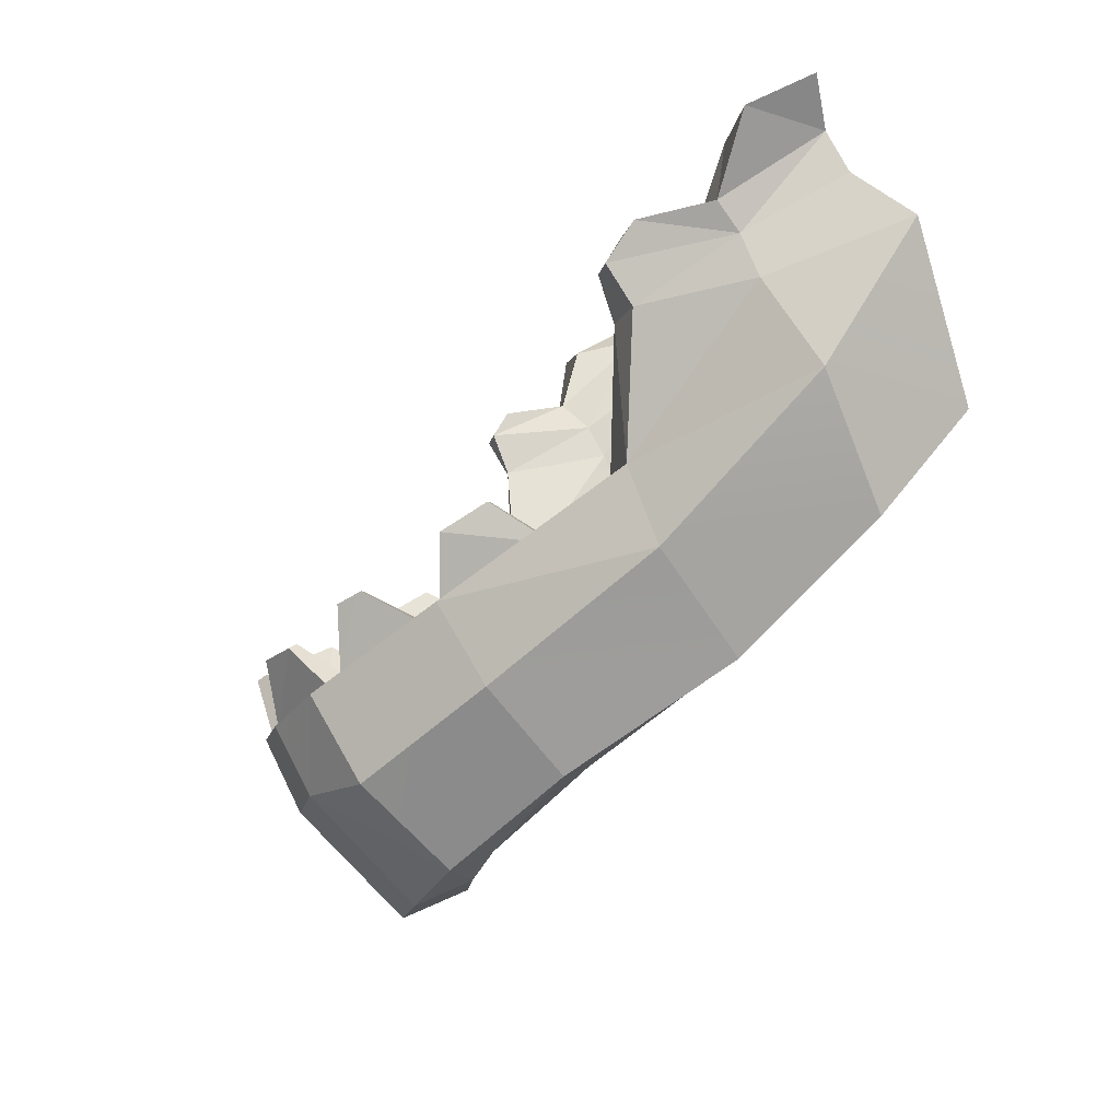
<metadata>
{"format":"obj","ext":"obj","renderer":"f3d","projection":"perspective","resolution":1024,"background":"white","views":[{"elev":-10.3,"azim":80.2,"up":"+Y"}]}
</metadata>
<code>
g ChaosSkullBottom
v 0.3912 1.114 0.6279
v 0.3648 1.073 0.6934
v 0.3749 1.057 0.5223
v 0.3648 1.073 0.6934
v 0.2873 0.9665 0.6743
v 0.3749 1.057 0.5223
v 0.3535 0.9574 0.6976
v 0.3903 1.069 0.7024
v 0.4411 1.048 0.5455
v 0.3903 1.069 0.7024
v 0.4167 1.111 0.6369
v 0.4411 1.048 0.5455
v 0.3903 1.069 0.7024
v 0.3648 1.073 0.6934
v 0.4167 1.111 0.6369
v 0.3912 1.114 0.6279
v 0.4167 1.111 0.6369
v 0.3912 1.114 0.6279
v 0.4411 1.048 0.5455
v 0.3749 1.057 0.5223
v 0.3903 1.069 0.7024
v 0.3535 0.9574 0.6976
v 0.3648 1.073 0.6934
v 0.2873 0.9665 0.6743
v 0.2608 0.9812 0.8329
v 0.203 0.8701 0.8124
v 0.2837 0.9978 0.8007
v 0.203 0.8701 0.8124
v 0.2891 0.9437 0.6877
v 0.2837 0.9978 0.8007
v 0.3337 0.9376 0.7035
v 0.2477 0.8639 0.8282
v 0.2971 0.996 0.8053
v 0.2741 0.9794 0.8375
v 0.2971 0.996 0.8053
v 0.2741 0.9794 0.8375
v 0.2837 0.9978 0.8007
v 0.2608 0.9812 0.8329
v 0.2971 0.996 0.8053
v 0.2837 0.9978 0.8007
v 0.3337 0.9376 0.7035
v 0.2891 0.9437 0.6877
v 0.2741 0.9794 0.8375
v 0.2477 0.8639 0.8282
v 0.2608 0.9812 0.8329
v 0.203 0.8701 0.8124
v -0.111 0.9241 0.9189
v -0.1649 0.936 0.8884
v -0.04318 0.8424 0.8755
v -0.1649 0.936 0.8884
v -0.1954 0.8731 0.7971
v -0.04318 0.8424 0.8755
v -0.1214 0.9155 0.9311
v -0.07008 0.8202 0.9073
v -0.1753 0.9274 0.9007
v -0.07008 0.8202 0.9073
v -0.2223 0.8508 0.8289
v -0.1753 0.9274 0.9007
v -0.111 0.9241 0.9189
v -0.1214 0.9155 0.9311
v -0.1649 0.936 0.8884
v -0.1753 0.9274 0.9007
v -0.1649 0.936 0.8884
v -0.1753 0.9274 0.9007
v -0.1954 0.8731 0.7971
v -0.2223 0.8508 0.8289
v -0.1214 0.9155 0.9311
v -0.111 0.9241 0.9189
v -0.07008 0.8202 0.9073
v -0.04318 0.8424 0.8755
v -0.3678 0.7237 0.5196
v -0.5129 0.8784 0.2951
v -0.4184 0.8554 0.6539
v -0.5129 0.8784 0.2951
v -0.5565 1.04 0.4211
v -0.4184 0.8554 0.6539
v -0.6328 1.062 0.1229
v -0.5256 1.149 0.4562
v -0.4379 1.146 0.4634
v -0.3678 0.9716 0.7049
v -0.4379 1.146 0.4634
v -0.2884 0.9942 0.6534
v -0.3678 0.9716 0.7049
v -0.1777 0.8864 0.7949
v -0.4242 1.019 0.4079
v -0.4267 0.8752 0.3023
v -0.2876 0.9015 0.5731
v -0.2884 0.7463 0.468
v -0.4379 1.146 0.4634
v -0.2884 0.9942 0.6534
v -0.1834 0.7774 0.7159
v -0.1777 0.8864 0.7949
v -0.2884 0.7463 0.468
v -0.4267 0.8752 0.3023
v -0.3678 0.7237 0.5196
v -0.4267 0.8752 0.3023
v -0.5129 0.8784 0.2951
v -0.3678 0.7237 0.5196
v 0.5338 1.218 -0.00277
v 0.6326 1.221 -0.008865
v 0.5238 1.464 0.09074
v 0.7183 1.47 0.08621
v -0.5376 1.215 0.000113
v -0.5295 1.462 0.09395
v -0.6365 1.218 -0.006968
v -0.6892 1.467 0.08964
v 0.1161 0.5502 0.7016
v 0.1342 0.7109 0.8627
v 0.2202 0.5978 0.662
v 0.1342 0.7109 0.8627
v 0.2625 0.7184 0.7991
v 0.2202 0.5978 0.662
v 0.1161 0.8162 0.9156
v 0.09299 0.8549 0.8275
v 0.2202 0.853 0.8711
v 0.09299 0.8549 0.8275
v 0.1753 0.8841 0.8003
v 0.2202 0.853 0.8711
v 0.3664 0.9722 0.7035
v 0.09303 0.5902 0.6112
v 0.1752 0.6288 0.5912
v 0.09642 0.7401 0.739
v 0.1752 0.6288 0.5912
v 0.1808 0.7823 0.7048
v 0.09642 0.7401 0.739
v 0.1161 0.5502 0.7016
v 0.2202 0.5978 0.662
v 0.09303 0.5902 0.6112
v 0.2202 0.5978 0.662
v 0.1752 0.6288 0.5912
v 0.09303 0.5902 0.6112
v 0.3664 0.7243 0.5182
v -0.3678 0.7237 0.5196
v -0.4184 0.8554 0.6539
v -0.2249 0.6005 0.6557
v -0.4184 0.8554 0.6539
v -0.2659 0.7228 0.7772
v -0.2249 0.6005 0.6557
v -0.1777 0.8864 0.7949
v -0.2249 0.8558 0.8647
v -0.3678 0.9716 0.7049
v -0.0965 0.8576 0.8214
v -0.2876 0.9015 0.5731
v -0.2884 0.7463 0.468
v -0.1834 0.7774 0.7159
v -0.2884 0.7463 0.468
v -0.1777 0.6312 0.5858
v -0.1834 0.7774 0.7159
v -0.2884 0.7463 0.468
v -0.3678 0.7237 0.5196
v -0.1777 0.6312 0.5858
v -0.3678 0.7237 0.5196
v -0.2249 0.6005 0.6557
v -0.1777 0.6312 0.5858
v -0.09661 0.5942 0.6056
v 0.3664 0.7243 0.5182
v 0.4093 0.8457 0.6367
v 0.5088 0.8795 0.2946
v 0.5671 1.024 0.4193
v 0.2876 0.9945 0.6528
v 0.4339 1.147 0.4618
v 0.3664 0.9722 0.7035
v 0.1753 0.8841 0.8003
v 0.4339 1.147 0.4618
v 0.5216 1.15 0.4556
v 0.3664 0.9722 0.7035
v 0.2876 0.7465 0.4675
v 0.4227 0.8765 0.3008
v 0.2867 0.9017 0.5725
v 0.4201 1.02 0.4064
v 0.1808 0.7823 0.7048
v 0.4339 1.147 0.4618
v 0.2876 0.9945 0.6528
v 0.2876 0.7465 0.4675
v 0.3664 0.7243 0.5182
v 0.4227 0.8765 0.3008
v 0.3664 0.7243 0.5182
v 0.5088 0.8795 0.2946
v 0.4227 0.8765 0.3008
v 0.4227 0.8765 0.3008
v 0.5088 0.8795 0.2946
v 0.5133 1.061 0.1267
v 0.628 1.065 0.1203
v 0.4227 0.8765 0.3008
v 0.5133 1.061 0.1267
v 0.4201 1.02 0.4064
v 0.5165 1.247 0.2241
v 0.5165 1.247 0.2241
v 0.4339 1.147 0.4618
v 0.5298 1.404 0.2814
v 0.5014 1.428 0.4917
v 0.5168 1.474 0.4649
v 0.5637 1.427 0.4932
v 0.5902 1.484 0.4571
v 0.5088 0.8795 0.2946
v 0.5671 1.024 0.4193
v 0.628 1.065 0.1203
v 0.7018 1.255 0.2173
v -0.5184 1.058 0.13
v -0.5376 1.215 0.000113
v -0.6328 1.062 0.1229
v -0.6365 1.218 -0.006968
v -0.6328 1.062 0.1229
v -0.6365 1.218 -0.006968
v -0.689 1.277 0.2295
v -0.6892 1.467 0.08964
v -0.5813 1.607 0.3266
v -0.7012 1.62 0.3268
v -0.6156 1.666 0.2326
v -0.7012 1.62 0.3268
v -0.7088 1.671 0.2265
v -0.6156 1.666 0.2326
v -0.5184 1.058 0.13
v -0.5222 1.244 0.2279
v -0.5376 1.215 0.000113
v -0.5222 1.244 0.2279
v -0.5295 1.462 0.09395
v -0.5376 1.215 0.000113
v 0.3664 0.7243 0.5182
v 0.2202 0.5978 0.662
v 0.4093 0.8457 0.6367
v 0.2625 0.7184 0.7991
v 0.1752 0.6288 0.5912
v 0.2876 0.7465 0.4675
v 0.1808 0.7823 0.7048
v 0.3664 0.7243 0.5182
v 0.2876 0.7465 0.4675
v 0.1752 0.6288 0.5912
v -0.1487 0.7107 0.8568
v 0.0002155 0.6963 0.8674
v -0.1208 0.5544 0.6948
v 0.0002155 0.6963 0.8674
v 6.944e-05 0.5362 0.706
v -0.1208 0.5544 0.6948
v -0.1206 0.8195 0.9083
v -0.0965 0.8576 0.8214
v 6.944e-05 0.8081 0.9224
v -0.0004415 0.8501 0.8267
v -0.09968 0.7439 0.7337
v -0.09661 0.5942 0.6056
v -0.000259 0.7328 0.732
v -0.000405 0.58 0.6061
v -0.0004415 0.8501 0.8267
v -0.0965 0.8576 0.8214
v -0.09968 0.7439 0.7337
v -0.1208 0.5544 0.6948
v 6.944e-05 0.5362 0.706
v -0.09661 0.5942 0.6056
v 6.944e-05 0.5362 0.706
v -0.000405 0.58 0.6061
v -0.09661 0.5942 0.6056
v -0.1487 0.7107 0.8568
v -0.1206 0.8195 0.9083
v 0.0002155 0.6963 0.8674
v -0.1206 0.8195 0.9083
v 6.944e-05 0.8081 0.9224
v 0.0002155 0.6963 0.8674
v -0.4184 0.8554 0.6539
v -0.3678 0.9716 0.7049
v -0.2659 0.7228 0.7772
v -0.3678 0.9716 0.7049
v -0.2249 0.8558 0.8647
v -0.2659 0.7228 0.7772
v -0.4184 0.8554 0.6539
v -0.5565 1.04 0.4211
v -0.3678 0.9716 0.7049
v -0.5565 1.04 0.4211
v -0.5256 1.149 0.4562
v -0.3678 0.9716 0.7049
v -0.5256 1.149 0.4562
v -0.689 1.277 0.2295
v -0.6425 1.393 0.291
v -0.689 1.277 0.2295
v -0.6892 1.467 0.08964
v -0.6425 1.393 0.291
v -0.6892 1.467 0.08964
v -0.6584 1.547 0.1649
v -0.6425 1.393 0.291
v -0.6892 1.467 0.08964
v -0.5295 1.462 0.09395
v -0.6584 1.547 0.1649
v -0.5383 1.562 0.1797
v -0.5222 1.244 0.2279
v -0.5349 1.402 0.285
v -0.5295 1.462 0.09395
v -0.5383 1.562 0.1797
v -0.4242 1.019 0.4079
v -0.2876 0.9015 0.5731
v -0.2884 0.9942 0.6534
v -0.2876 0.9015 0.5731
v -0.1834 0.7774 0.7159
v -0.2884 0.9942 0.6534
v 0.1808 0.7823 0.7048
v 0.1753 0.8841 0.8003
v 0.09642 0.7401 0.739
v 0.1753 0.8841 0.8003
v 0.09299 0.8549 0.8275
v 0.09642 0.7401 0.739
v 0.2867 0.9017 0.5725
v 0.2876 0.9945 0.6528
v 0.1808 0.7823 0.7048
v 0.1753 0.8841 0.8003
v 0.4201 1.02 0.4064
v 0.7183 1.47 0.08621
v 0.6542 1.549 0.1622
v 0.5238 1.464 0.09074
v 0.6542 1.549 0.1622
v 0.5341 1.564 0.1763
v 0.5238 1.464 0.09074
v 0.5671 1.024 0.4193
v 0.5216 1.15 0.4556
v 0.7018 1.255 0.2173
v 0.5216 1.15 0.4556
v 0.6386 1.395 0.2896
v 0.7018 1.255 0.2173
v 0.4093 0.8457 0.6367
v 0.3664 0.9722 0.7035
v 0.5671 1.024 0.4193
v 0.3664 0.9722 0.7035
v 0.5216 1.15 0.4556
v 0.5671 1.024 0.4193
v 0.4093 0.8457 0.6367
v 0.2625 0.7184 0.7991
v 0.3664 0.9722 0.7035
v 0.2202 0.853 0.8711
v 0.2625 0.7184 0.7991
v 0.1342 0.7109 0.8627
v 0.2202 0.853 0.8711
v 0.1161 0.8162 0.9156
v 0.4339 1.147 0.4618
v 0.4963 1.357 0.4674
v 0.5216 1.15 0.4556
v 0.4963 1.357 0.4674
v 0.5681 1.365 0.4551
v 0.5216 1.15 0.4556
v 0.5216 1.15 0.4556
v 0.5681 1.365 0.4551
v 0.6386 1.395 0.2896
v 0.5681 1.365 0.4551
v 0.6286 1.46 0.3146
v 0.6386 1.395 0.2896
v 0.6542 1.549 0.1622
v 0.6474 1.61 0.1941
v 0.5341 1.564 0.1763
v 0.5572 1.635 0.2125
v 0.6086 1.669 0.2266
v 0.7018 1.674 0.221
v 0.4339 1.147 0.4618
v 0.5298 1.404 0.2814
v 0.4963 1.357 0.4674
v 0.5298 1.404 0.2814
v 0.5376 1.459 0.3087
v 0.4963 1.357 0.4674
v -0.5046 1.356 0.4694
v -0.5764 1.364 0.456
v -0.5107 1.427 0.4946
v -0.5764 1.364 0.456
v -0.5728 1.426 0.4943
v -0.5107 1.427 0.4946
v -0.5436 1.456 0.3132
v -0.5547 1.498 0.3594
v -0.5623 1.633 0.2165
v -0.5547 1.498 0.3594
v -0.5813 1.607 0.3266
v -0.5623 1.633 0.2165
v -0.5623 1.633 0.2165
v -0.5813 1.607 0.3266
v -0.6156 1.666 0.2326
v -0.5623 1.633 0.2165
v -0.6156 1.666 0.2326
v -0.6523 1.608 0.1969
v -0.7088 1.671 0.2265
v -0.5383 1.562 0.1797
v -0.6584 1.547 0.1649
v -0.6341 1.459 0.3154
v -0.6523 1.608 0.1969
v -0.6445 1.501 0.3521
v -0.6445 1.501 0.3521
v -0.6523 1.608 0.1969
v -0.7012 1.62 0.3268
v -0.6523 1.608 0.1969
v -0.7088 1.671 0.2265
v -0.7012 1.62 0.3268
v 0.5133 1.061 0.1267
v 0.628 1.065 0.1203
v 0.5338 1.218 -0.00277
v 0.6326 1.221 -0.008865
v 0.628 1.065 0.1203
v 0.7018 1.255 0.2173
v 0.6326 1.221 -0.008865
v 0.7183 1.47 0.08621
v 0.7018 1.255 0.2173
v 0.6386 1.395 0.2896
v 0.7183 1.47 0.08621
v 0.6386 1.395 0.2896
v 0.6542 1.549 0.1622
v 0.7183 1.47 0.08621
v 0.6386 1.395 0.2896
v 0.6286 1.46 0.3146
v 0.6542 1.549 0.1622
v 0.6286 1.46 0.3146
v 0.6474 1.61 0.1941
v 0.6542 1.549 0.1622
v 0.5476 1.5 0.3553
v 0.5748 1.61 0.3217
v 0.6375 1.503 0.3491
v 0.5748 1.61 0.3217
v 0.6947 1.622 0.3222
v 0.6375 1.503 0.3491
v 0.5298 1.404 0.2814
v 0.5341 1.564 0.1763
v 0.5376 1.459 0.3087
v 0.5341 1.564 0.1763
v 0.5572 1.635 0.2125
v 0.5376 1.459 0.3087
v 0.5165 1.247 0.2241
v 0.5238 1.464 0.09074
v 0.5298 1.404 0.2814
v 0.5341 1.564 0.1763
v 0.5133 1.061 0.1267
v 0.5338 1.218 -0.00277
v 0.5165 1.247 0.2241
v 0.5338 1.218 -0.00277
v 0.5238 1.464 0.09074
v 0.5165 1.247 0.2241
v -0.4267 0.8752 0.3023
v -0.5184 1.058 0.13
v -0.5129 0.8784 0.2951
v -0.6328 1.062 0.1229
v -0.6328 1.062 0.1229
v -0.689 1.277 0.2295
v -0.5565 1.04 0.4211
v -0.5764 1.364 0.456
v -0.6341 1.459 0.3154
v -0.5728 1.426 0.4943
v -0.5728 1.426 0.4943
v -0.6341 1.459 0.3154
v -0.5976 1.483 0.4583
v -0.6445 1.501 0.3521
v -0.5976 1.483 0.4583
v -0.6341 1.459 0.3154
v -0.5107 1.427 0.4946
v -0.5728 1.426 0.4943
v -0.5243 1.472 0.4675
v -0.5976 1.483 0.4583
v -0.5046 1.356 0.4694
v -0.5107 1.427 0.4946
v -0.5436 1.456 0.3132
v -0.5436 1.456 0.3132
v -0.5107 1.427 0.4946
v -0.5547 1.498 0.3594
v -0.5547 1.498 0.3594
v -0.5107 1.427 0.4946
v -0.5243 1.472 0.4675
v -0.4242 1.019 0.4079
v -0.4379 1.146 0.4634
v -0.5222 1.244 0.2279
v -0.5349 1.402 0.285
v -0.4267 0.8752 0.3023
v -0.5184 1.058 0.13
v -0.4242 1.019 0.4079
v -0.5222 1.244 0.2279
v 0.4963 1.357 0.4674
v 0.5014 1.428 0.4917
v 0.5681 1.365 0.4551
v 0.5014 1.428 0.4917
v 0.5637 1.427 0.4932
v 0.5681 1.365 0.4551
v 0.4963 1.357 0.4674
v 0.5376 1.459 0.3087
v 0.5014 1.428 0.4917
v 0.5376 1.459 0.3087
v 0.5476 1.5 0.3553
v 0.5014 1.428 0.4917
v 0.5014 1.428 0.4917
v 0.5476 1.5 0.3553
v 0.5168 1.474 0.4649
v 0.5376 1.459 0.3087
v 0.5572 1.635 0.2125
v 0.5476 1.5 0.3553
v 0.5476 1.5 0.3553
v 0.5572 1.635 0.2125
v 0.5748 1.61 0.3217
v 0.5572 1.635 0.2125
v 0.6086 1.669 0.2266
v 0.5748 1.61 0.3217
v 0.6286 1.46 0.3146
v 0.6375 1.503 0.3491
v 0.6474 1.61 0.1941
v 0.6375 1.503 0.3491
v 0.6947 1.622 0.3222
v 0.6474 1.61 0.1941
v 0.6474 1.61 0.1941
v 0.6947 1.622 0.3222
v 0.7018 1.674 0.221
v 0.5681 1.365 0.4551
v 0.5637 1.427 0.4932
v 0.6286 1.46 0.3146
v 0.5637 1.427 0.4932
v 0.5902 1.484 0.4571
v 0.6286 1.46 0.3146
v 0.6286 1.46 0.3146
v 0.5902 1.484 0.4571
v 0.6375 1.503 0.3491
v -0.4379 1.146 0.4634
v -0.5256 1.149 0.4562
v -0.5046 1.356 0.4694
v -0.5256 1.149 0.4562
v -0.5764 1.364 0.456
v -0.5046 1.356 0.4694
v -0.4379 1.146 0.4634
v -0.5046 1.356 0.4694
v -0.5349 1.402 0.285
v -0.5046 1.356 0.4694
v -0.5436 1.456 0.3132
v -0.5349 1.402 0.285
v -0.5349 1.402 0.285
v -0.5436 1.456 0.3132
v -0.5383 1.562 0.1797
v -0.5436 1.456 0.3132
v -0.5623 1.633 0.2165
v -0.5383 1.562 0.1797
v -0.6425 1.393 0.291
v -0.6584 1.547 0.1649
v -0.6341 1.459 0.3154
v -0.6584 1.547 0.1649
v -0.6523 1.608 0.1969
v -0.6341 1.459 0.3154
v -0.6341 1.459 0.3154
v -0.5764 1.364 0.456
v -0.6425 1.393 0.291
v -0.5764 1.364 0.456
v -0.5256 1.149 0.4562
v -0.6425 1.393 0.291
v 0.5748 1.61 0.3217
v 0.6086 1.669 0.2266
v 0.6947 1.622 0.3222
v 0.6086 1.669 0.2266
v 0.7018 1.674 0.221
v 0.6947 1.622 0.3222
v -0.5547 1.498 0.3594
v -0.6445 1.501 0.3521
v -0.5813 1.607 0.3266
v -0.6445 1.501 0.3521
v -0.7012 1.62 0.3268
v -0.5813 1.607 0.3266
v 0.5168 1.474 0.4649
v 0.5476 1.5 0.3553
v 0.5902 1.484 0.4571
v 0.5476 1.5 0.3553
v 0.6375 1.503 0.3491
v 0.5902 1.484 0.4571
v -0.5243 1.472 0.4675
v -0.5976 1.483 0.4583
v -0.5547 1.498 0.3594
v -0.5976 1.483 0.4583
v -0.6445 1.501 0.3521
v -0.5547 1.498 0.3594
v -0.000405 0.58 0.6061
v 6.944e-05 0.5362 0.706
v 0.09303 0.5902 0.6112
v 6.944e-05 0.5362 0.706
v 0.1161 0.5502 0.7016
v 0.09303 0.5902 0.6112
v -0.000405 0.58 0.6061
v 0.09303 0.5902 0.6112
v -0.000259 0.7328 0.732
v 0.09642 0.7401 0.739
v -0.0004415 0.8501 0.8267
v 0.09642 0.7401 0.739
v 0.09299 0.8549 0.8275
v -0.0004415 0.8501 0.8267
v 0.09299 0.8549 0.8275
v 6.944e-05 0.8081 0.9224
v 0.1161 0.8162 0.9156
v 0.1342 0.7109 0.8627
v 0.0002155 0.6963 0.8674
v 0.1161 0.8162 0.9156
v 6.944e-05 0.8081 0.9224
v 6.944e-05 0.5362 0.706
v 0.0002155 0.6963 0.8674
v 0.1161 0.5502 0.7016
v 0.1342 0.7109 0.8627
v -0.2249 0.6005 0.6557
v -0.1208 0.5544 0.6948
v -0.09661 0.5942 0.6056
v -0.1834 0.7774 0.7159
v -0.1777 0.6312 0.5858
v -0.09968 0.7439 0.7337
v -0.1777 0.6312 0.5858
v -0.09661 0.5942 0.6056
v -0.09968 0.7439 0.7337
v -0.0965 0.8576 0.8214
v -0.1777 0.8864 0.7949
v -0.09968 0.7439 0.7337
v -0.1777 0.8864 0.7949
v -0.1834 0.7774 0.7159
v -0.09968 0.7439 0.7337
v -0.0965 0.8576 0.8214
v -0.1206 0.8195 0.9083
v -0.2249 0.8558 0.8647
v -0.2659 0.7228 0.7772
v -0.2249 0.8558 0.8647
v -0.1487 0.7107 0.8568
v -0.2249 0.8558 0.8647
v -0.1206 0.8195 0.9083
v -0.1487 0.7107 0.8568
v -0.1208 0.5544 0.6948
v -0.2249 0.6005 0.6557
v -0.1487 0.7107 0.8568
v -0.2249 0.6005 0.6557
v -0.2659 0.7228 0.7772
v -0.1487 0.7107 0.8568
v 0.1076 0.9241 0.9189
v 0.03974 0.8424 0.8755
v 0.1615 0.936 0.8884
v 0.03974 0.8424 0.8755
v 0.1919 0.8731 0.7971
v 0.1615 0.936 0.8884
v 0.2188 0.8508 0.8289
v 0.06668 0.8202 0.9073
v 0.1719 0.9274 0.9007
v 0.06668 0.8202 0.9073
v 0.1179 0.9155 0.9311
v 0.1719 0.9274 0.9007
v 0.1719 0.9274 0.9007
v 0.1179 0.9155 0.9311
v 0.1615 0.936 0.8884
v 0.1076 0.9241 0.9189
v 0.1615 0.936 0.8884
v 0.1919 0.8731 0.7971
v 0.1719 0.9274 0.9007
v 0.2188 0.8508 0.8289
v 0.1179 0.9155 0.9311
v 0.06668 0.8202 0.9073
v 0.1076 0.9241 0.9189
v 0.03974 0.8424 0.8755
v -0.2908 0.9665 0.6743
v -0.3682 1.073 0.6934
v -0.3784 1.057 0.5223
v -0.3682 1.073 0.6934
v -0.3946 1.114 0.6279
v -0.3784 1.057 0.5223
v -0.3569 0.9574 0.6976
v -0.4445 1.048 0.5455
v -0.3937 1.069 0.7024
v -0.4445 1.048 0.5455
v -0.4201 1.111 0.6369
v -0.3937 1.069 0.7024
v -0.3937 1.069 0.7024
v -0.4201 1.111 0.6369
v -0.3682 1.073 0.6934
v -0.3946 1.114 0.6279
v -0.3784 1.057 0.5223
v -0.3946 1.114 0.6279
v -0.4445 1.048 0.5455
v -0.4201 1.111 0.6369
v -0.3937 1.069 0.7024
v -0.3682 1.073 0.6934
v -0.3569 0.9574 0.6976
v -0.2908 0.9665 0.6743
v -0.2642 0.9812 0.8329
v -0.2872 0.9978 0.8007
v -0.2064 0.8701 0.8124
v -0.2872 0.9978 0.8007
v -0.2925 0.9437 0.6877
v -0.2064 0.8701 0.8124
v -0.2775 0.9794 0.8375
v -0.2511 0.8639 0.8282
v -0.3005 0.996 0.8053
v -0.3372 0.9376 0.7035
v -0.2642 0.9812 0.8329
v -0.2775 0.9794 0.8375
v -0.2872 0.9978 0.8007
v -0.3005 0.996 0.8053
v -0.2925 0.9437 0.6877
v -0.2872 0.9978 0.8007
v -0.3372 0.9376 0.7035
v -0.3005 0.996 0.8053
v -0.2775 0.9794 0.8375
v -0.2642 0.9812 0.8329
v -0.2511 0.8639 0.8282
v -0.2064 0.8701 0.8124
g ChaosSkullBottom_0
f 3 2 1
f 6 5 4
f 9 8 7
f 12 11 10
f 15 14 13
f 15 16 14
f 19 18 17
f 19 20 18
f 23 22 21
f 23 24 22
f 27 26 25
f 30 29 28
f 33 32 31
f 33 34 32
f 37 36 35
f 37 38 36
f 41 40 39
f 41 42 40
f 45 44 43
f 45 46 44
f 49 48 47
f 52 51 50
f 55 54 53
f 58 57 56
f 61 60 59
f 61 62 60
f 65 64 63
f 65 66 64
f 69 68 67
f 69 70 68
f 73 72 71
f 76 75 74
f 75 77 74
f 80 79 78
f 83 82 81
f 83 84 82
f 87 86 85
f 87 88 86
f 90 85 89
f 90 92 91
f 95 94 93
f 98 97 96
f 101 100 99
f 101 102 100
f 105 104 103
f 105 106 104
f 109 108 107
f 112 111 110
f 115 114 113
f 118 117 116
f 119 117 118
f 122 121 120
f 125 124 123
f 128 127 126
f 131 130 129
f 130 132 129
f 135 134 133
f 138 137 136
f 141 140 139
f 140 142 139
f 145 144 143
f 148 147 146
f 151 150 149
f 154 153 152
f 155 153 154
f 158 157 156
f 158 159 157
f 162 161 160
f 162 160 163
f 166 165 164
f 169 168 167
f 169 170 168
f 171 169 167
f 173 172 170
f 176 175 174
f 179 178 177
f 182 181 180
f 182 183 181
f 186 185 184
f 186 187 185
f 189 188 186
f 189 190 188
f 193 192 191
f 193 194 192
f 197 196 195
f 197 198 196
f 201 200 199
f 201 202 200
f 205 204 203
f 205 206 204
f 209 208 207
f 212 211 210
f 215 214 213
f 218 217 216
f 221 220 219
f 221 222 220
f 225 224 223
f 228 227 226
f 231 230 229
f 234 233 232
f 237 236 235
f 237 238 236
f 241 240 239
f 241 242 240
f 239 243 241
f 245 244 243
f 248 247 246
f 251 250 249
f 254 253 252
f 257 256 255
f 260 259 258
f 263 262 261
f 266 265 264
f 269 268 267
f 271 267 270
f 271 270 272
f 275 274 273
f 278 277 276
f 281 280 279
f 281 282 280
f 285 284 283
f 285 286 284
f 289 288 287
f 292 291 290
f 295 294 293
f 298 297 296
f 301 300 299
f 301 302 300
f 300 303 299
f 306 305 304
f 309 308 307
f 312 311 310
f 315 314 313
f 318 317 316
f 321 320 319
f 324 323 322
f 324 325 323
f 328 327 326
f 328 329 327
f 332 331 330
f 335 334 333
f 338 337 336
f 341 340 339
f 344 343 342
f 344 345 343
f 346 343 345
f 346 347 343
f 350 349 348
f 353 352 351
f 356 355 354
f 359 358 357
f 362 361 360
f 365 364 363
f 368 367 366
f 371 370 369
f 371 372 370
f 371 369 373
f 371 373 374
f 377 376 375
f 380 379 378
f 383 382 381
f 386 385 384
f 386 387 385
f 390 389 388
f 390 391 389
f 394 393 392
f 397 396 395
f 400 399 398
f 403 402 401
f 406 405 404
f 409 408 407
f 412 411 410
f 415 414 413
f 418 417 416
f 418 419 417
f 422 421 420
f 425 424 423
f 428 427 426
f 428 429 427
f 432 431 430
f 435 434 433
f 438 437 436
f 441 440 439
f 444 443 442
f 444 445 443
f 448 447 446
f 451 450 449
f 454 453 452
f 457 456 455
f 457 458 456
f 460 455 459
f 460 462 461
f 465 464 463
f 468 467 466
f 471 470 469
f 474 473 472
f 477 476 475
f 480 479 478
f 483 482 481
f 486 485 484
f 489 488 487
f 492 491 490
f 495 494 493
f 498 497 496
f 501 500 499
f 504 503 502
f 507 506 505
f 510 509 508
f 513 512 511
f 516 515 514
f 519 518 517
f 522 521 520
f 525 524 523
f 528 527 526
f 531 530 529
f 534 533 532
f 537 536 535
f 540 539 538
f 543 542 541
f 546 545 544
f 549 548 547
f 552 551 550
f 555 554 553
f 558 557 556
f 561 560 559
f 564 563 562
f 567 566 565
f 567 568 566
f 570 567 569
f 570 569 571
f 574 573 572
f 574 575 573
f 578 577 576
f 578 579 577
f 582 581 580
f 582 583 581
f 586 585 584
f 589 588 587
f 592 591 590
f 595 594 593
f 598 597 596
f 601 600 599
f 604 603 602
f 607 606 605
f 610 609 608
f 613 612 611
f 616 615 614
f 619 618 617
f 622 621 620
f 625 624 623
f 628 627 626
f 628 629 627
f 632 631 630
f 632 633 631
f 636 635 634
f 636 637 635
f 640 639 638
f 643 642 641
f 646 645 644
f 649 648 647
f 652 651 650
f 652 653 651
f 656 655 654
f 656 657 655
f 660 659 658
f 660 661 659
f 664 663 662
f 667 666 665
f 670 669 668
f 670 671 669
f 674 673 672
f 674 675 673
f 678 677 676
f 678 679 677
f 682 681 680
f 682 683 681

</code>
